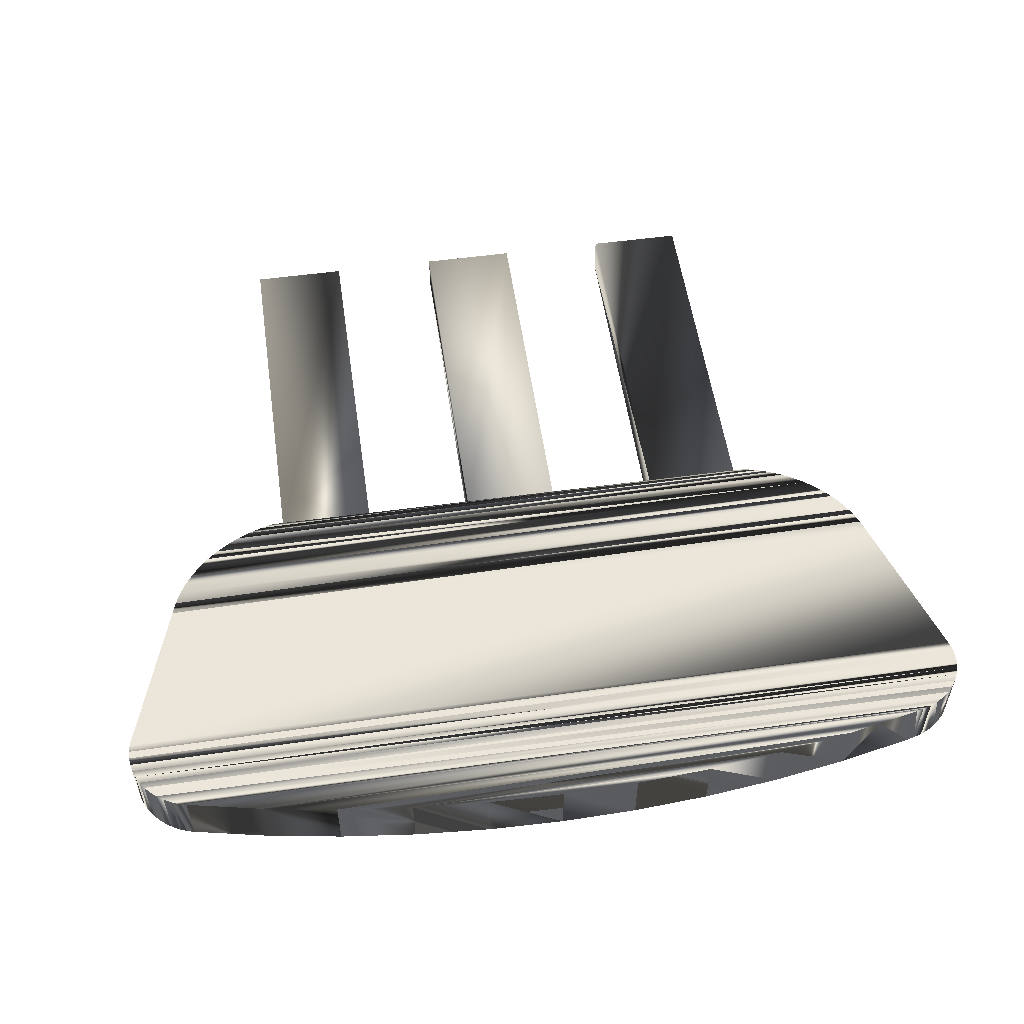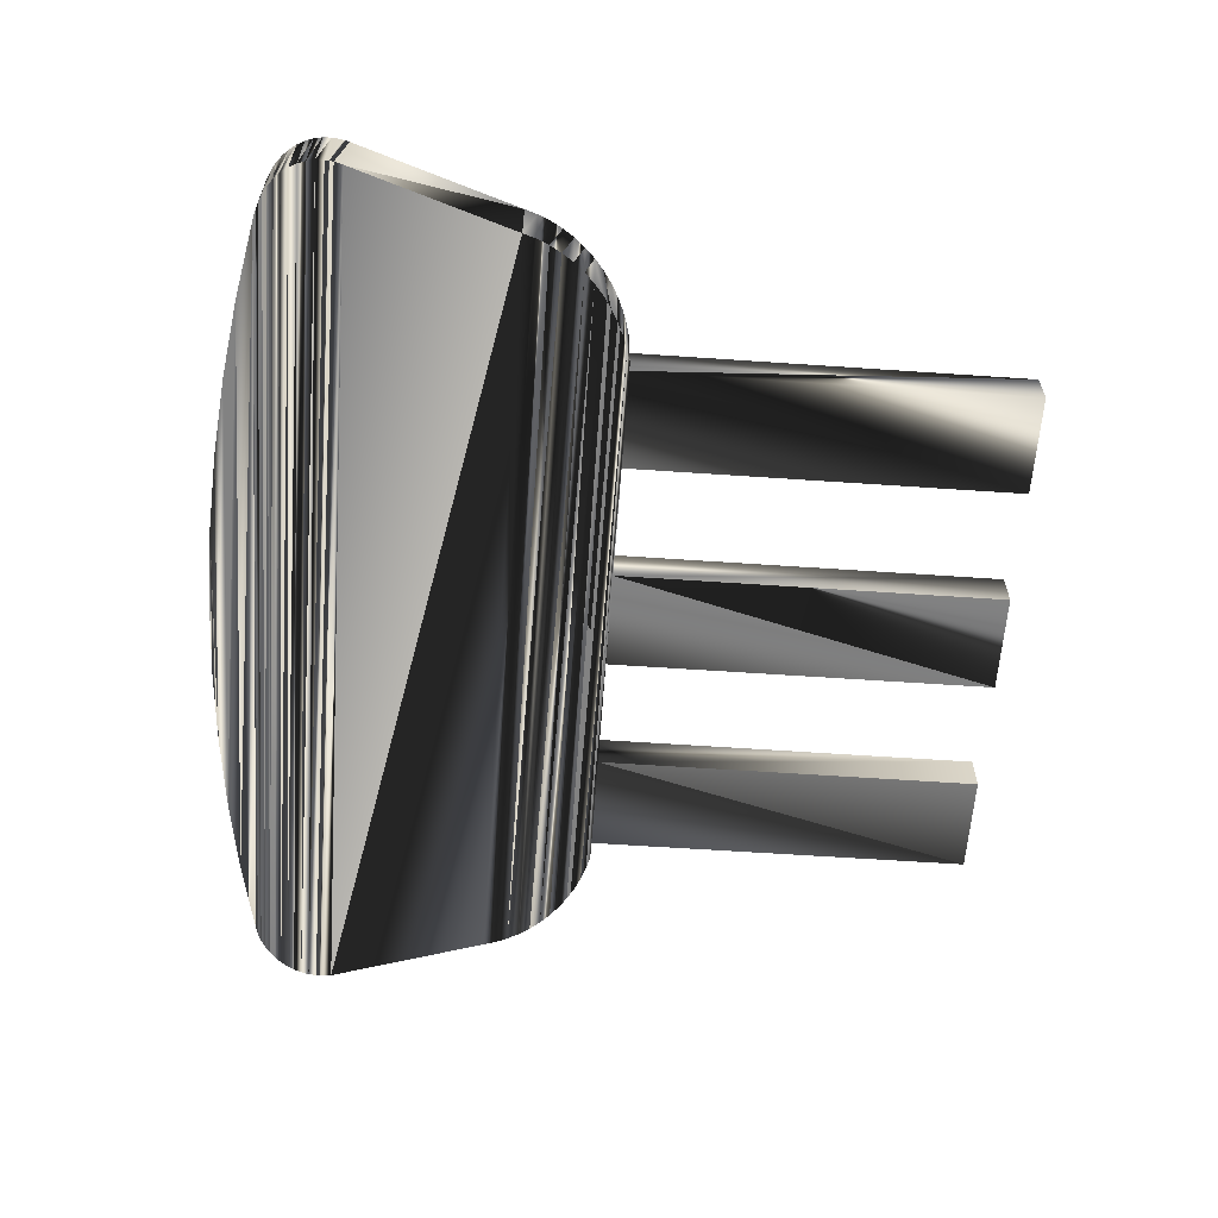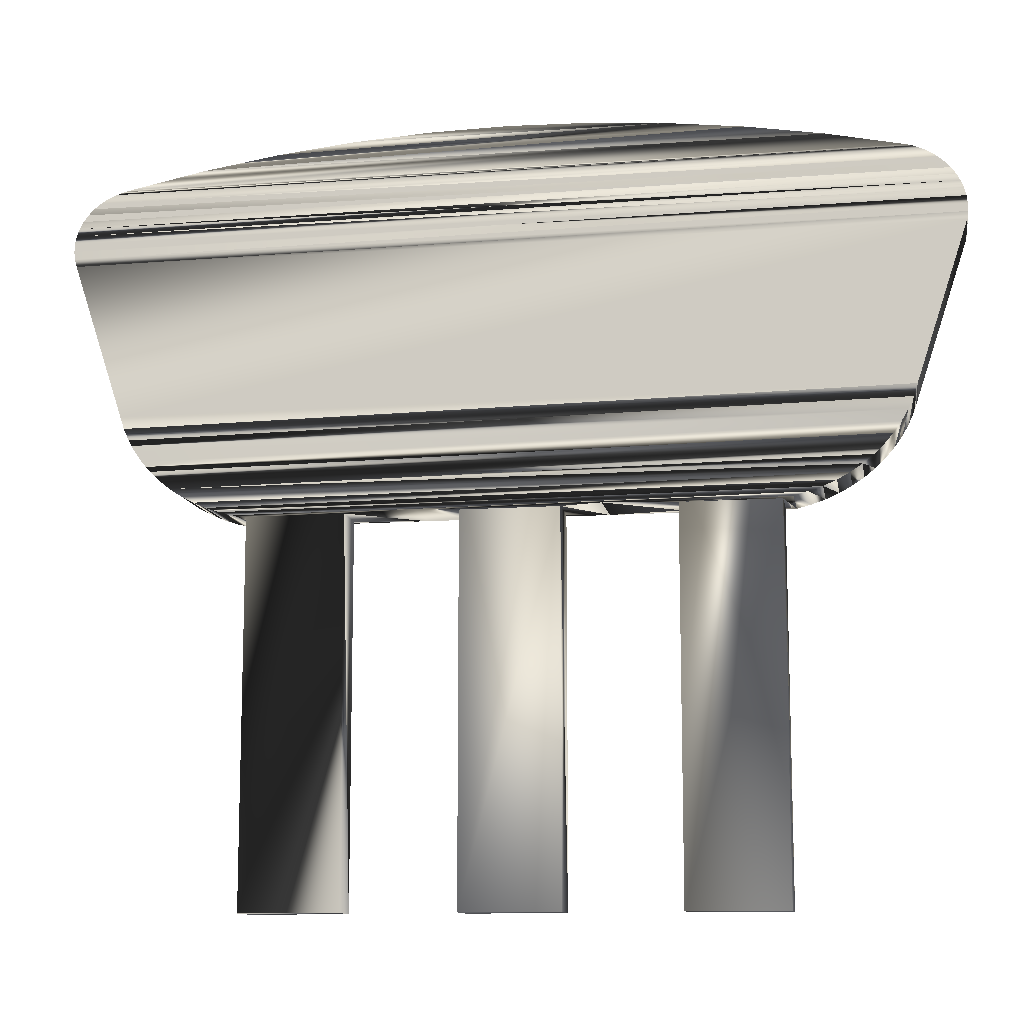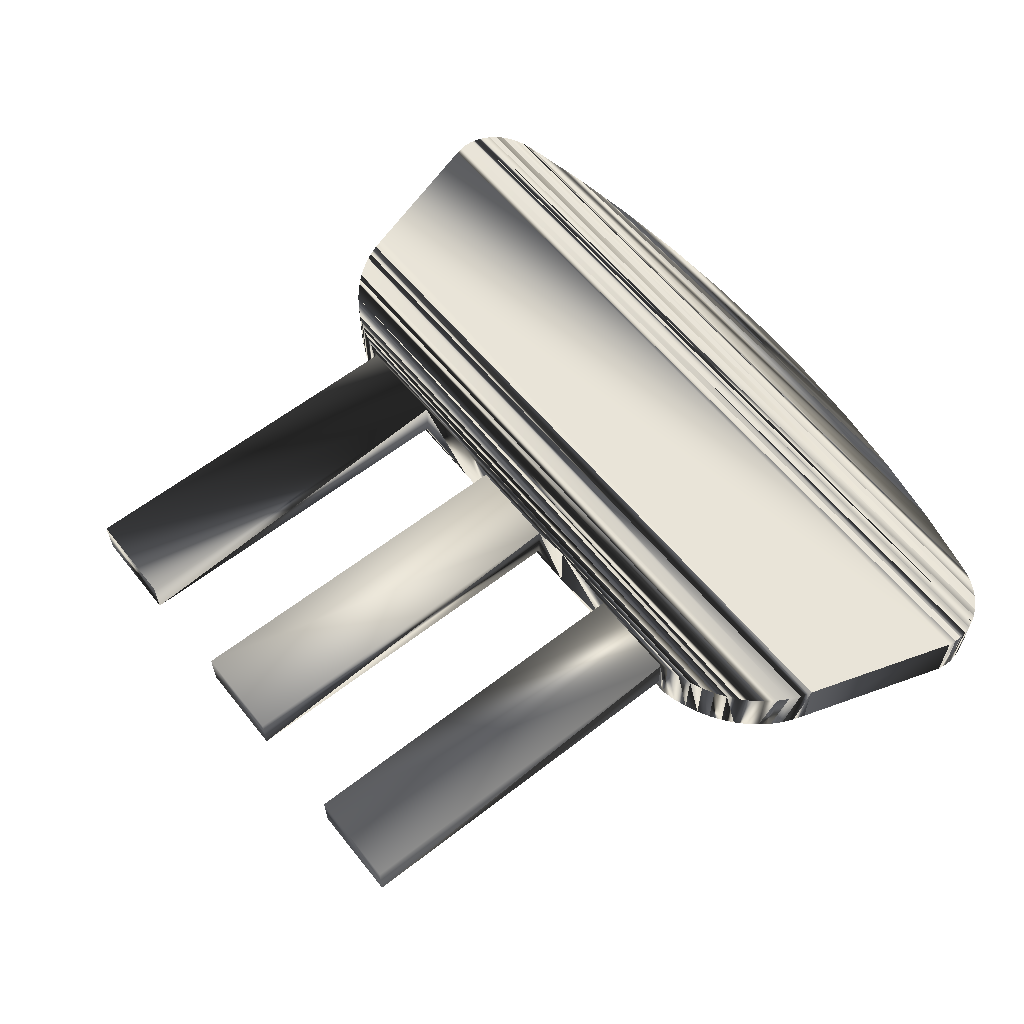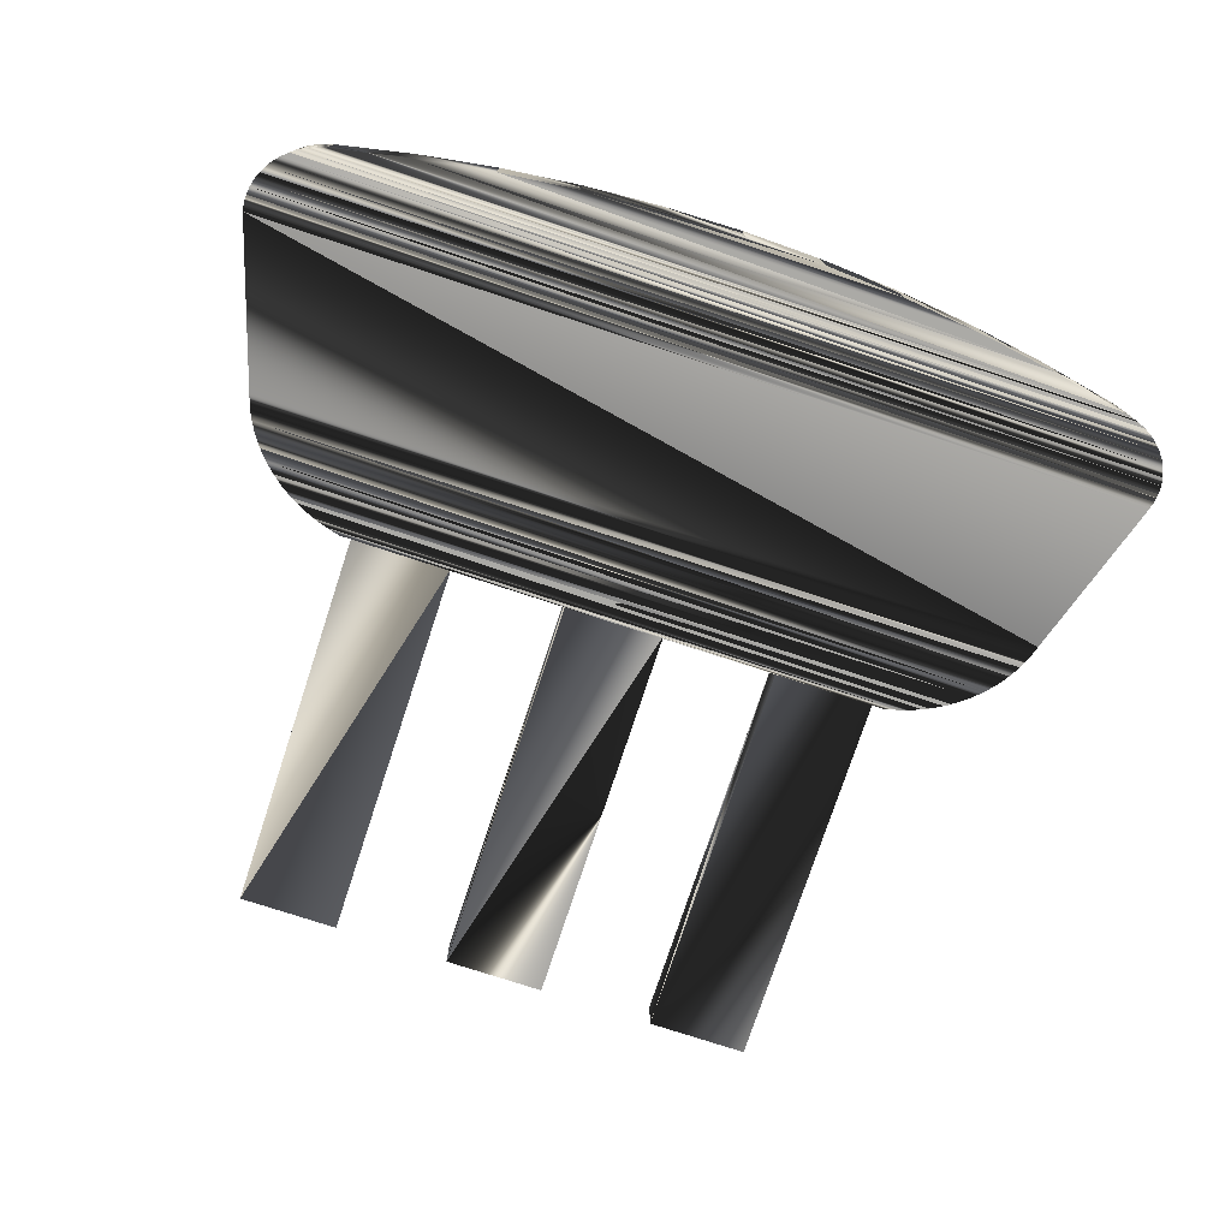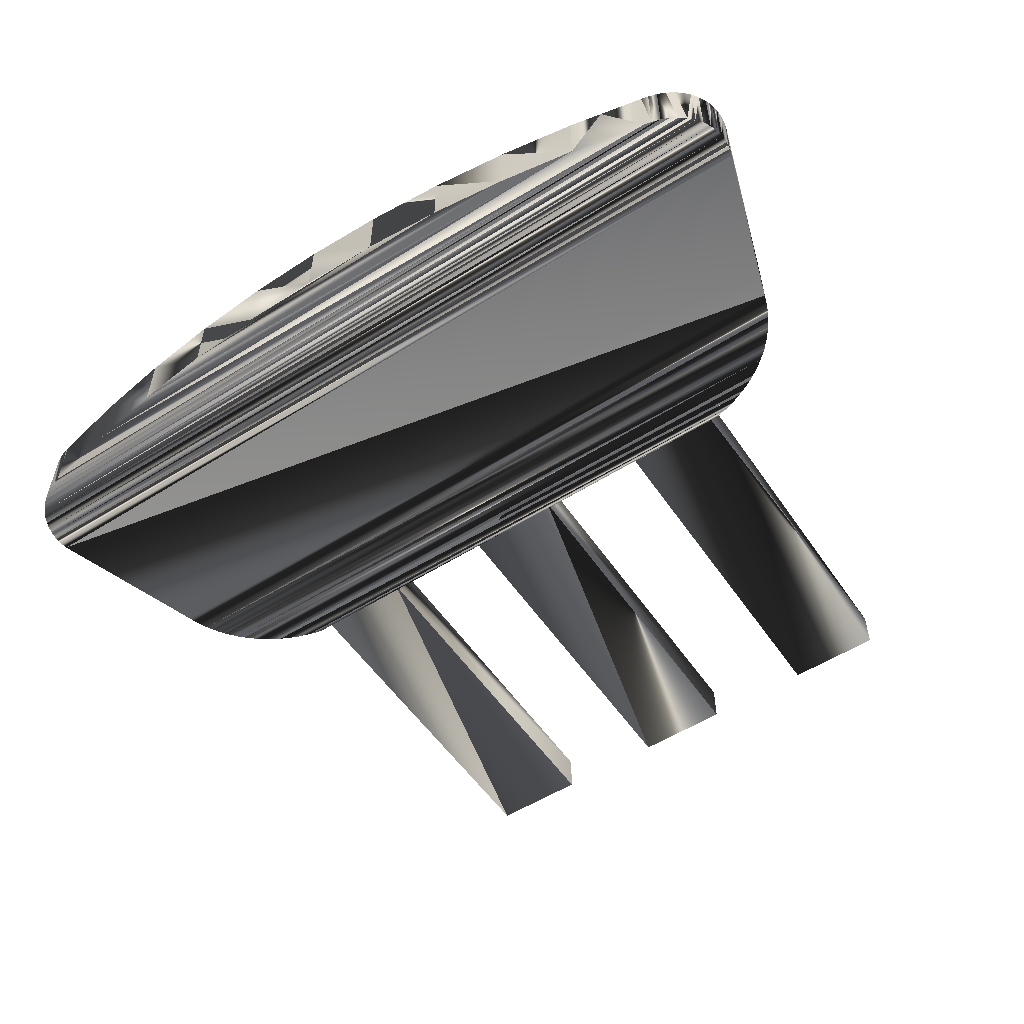
<metadata>
{"format":"obj","ext":"obj","renderer":"f3d","projection":"perspective","resolution":1024,"background":"white","views":[{"elev":54.6,"azim":171.8,"up":"+Z"},{"elev":-60.7,"azim":-94.0,"up":"+Z"},{"elev":-11.4,"azim":9.9,"up":"+Y"},{"elev":60.4,"azim":51.6,"up":"+Z"},{"elev":-75.8,"azim":161.8,"up":"+Z"},{"elev":-54.6,"azim":-146.3,"up":"+Z"}]}
</metadata>
<code>
o model.001_model.137
v 0.1027 0.4108 -0.2194
v 0.322 0.4148 -0.2194
v -0.1007 0.4108 -0.2194
v 0.3062 0.4108 -0.2194
v 0.322 0.4148 -0.289
v -0.3042 0.4108 -0.2194
v -0.32 0.4148 -0.2194
v 0.3374 0.42 -0.2194
v 0.3374 0.42 -0.289
v 0.1027 0.4108 -0.289
v -0.1007 0.4108 -0.289
v 0.3062 0.4108 -0.289
v -0.32 0.4148 -0.289
v -0.3042 0.4108 -0.289
v -0.05428 0.4108 -0.2774
v -0.182 0.4108 -0.231
v -0.2926 0.4108 -0.2774
v -0.182 0.4108 -0.2774
v 0.0563 0.4108 -0.2774
v 0.0563 -0.01878 -0.2774
v -0.05428 0.4108 -0.231
v -0.05428 -0.01878 -0.231
v -0.05428 -0.01878 -0.2774
v 0.0563 -0.01878 -0.231
v 0.0563 0.4108 -0.231
v -0.2926 -0.01878 -0.231
v -0.2926 0.4108 -0.231
v -0.182 -0.01878 -0.2774
v -0.182 -0.01878 -0.231
v -0.2926 -0.01878 -0.2774
v -0.3353 0.42 -0.289
v -0.3353 0.42 -0.2194
v 0.3521 0.4265 -0.2194
v -0.3501 0.4265 -0.2194
v 0.366 0.4341 -0.2194
v -0.364 0.4341 -0.2194
v -0.3501 0.4265 -0.289
v -0.364 0.4341 -0.289
v 0.366 0.4341 -0.289
v 0.3521 0.4265 -0.289
v 0.3792 0.4428 -0.289
v -0.3772 0.4428 -0.289
v 0.3913 0.4525 -0.289
v 0.3792 0.4428 -0.2194
v -0.3772 0.4428 -0.2194
v -0.3893 0.4525 -0.2194
v -0.3893 0.4525 -0.289
v 0.3913 0.4525 -0.2194
v 0.4024 0.4631 -0.2194
v -0.4004 0.4631 -0.2194
v -0.4004 0.4631 -0.289
v 0.4123 0.4746 -0.289
v -0.4103 0.4746 -0.289
v 0.4024 0.4631 -0.289
v 0.4123 0.4746 -0.2194
v 0.421 0.4868 -0.289
v 0.421 0.4868 -0.2194
v -0.4103 0.4746 -0.2194
v -0.419 0.4868 -0.2194
v 0.4284 0.4997 -0.2194
v -0.4264 0.4997 -0.2194
v 0.4344 0.5131 -0.2194
v 0.4284 0.4997 -0.289
v 0.4344 0.5131 -0.289
v -0.4264 0.4997 -0.289
v -0.419 0.4868 -0.289
v 0.4389 0.5269 -0.2194
v -0.4324 0.5131 -0.289
v 0.4389 0.5269 -0.289
v 0.4968 0.7042 -0.2194
v 0.4968 0.7042 -0.289
v -0.4369 0.5269 -0.289
v -0.4324 0.5131 -0.2194
v -0.4369 0.5269 -0.2194
v -0.4948 0.7043 -0.289
v -0.4948 0.7043 -0.2194
v -0.4972 0.7132 -0.289
v 0.498 0.713 -0.289
v -0.4972 0.7132 -0.2194
v -0.4982 0.7222 -0.289
v 0.4981 0.7218 -0.289
v -0.4982 0.7222 -0.2194
v -0.4978 0.7313 -0.289
v 0.497 0.7306 -0.289
v 0.497 0.7306 -0.2194
v 0.4948 0.7392 -0.2194
v 0.4948 0.7392 -0.289
v 0.4915 0.7476 -0.2194
v 0.4915 0.7476 -0.289
v -0.496 0.7402 -0.289
v -0.4978 0.7313 -0.2194
v -0.4929 0.7489 -0.289
v -0.496 0.7402 -0.2194
v -0.4929 0.7489 -0.2194
v 0.4871 0.7555 -0.2194
v -0.4884 0.7571 -0.2194
v -0.4884 0.7571 -0.289
v -0.4828 0.7648 -0.289
v 0.4817 0.763 -0.289
v 0.4871 0.7555 -0.289
v 0.4817 0.763 -0.2194
v -0.4828 0.7648 -0.2194
v 0.4754 0.7699 -0.2194
v -0.4761 0.7717 -0.2194
v 0.4682 0.7761 -0.2194
v 0.4682 0.7761 -0.289
v 0.4754 0.7699 -0.289
v -0.4761 0.7717 -0.289
v 0.4603 0.7815 -0.289
v -0.4683 0.7778 -0.289
v -0.4683 0.7778 -0.2194
v 0.4603 0.7815 -0.2194
v -0.4597 0.7829 -0.2194
v 0.4517 0.7861 -0.2194
v -0.4504 0.7869 -0.2194
v -0.4597 0.7829 -0.289
v -0.4504 0.7869 -0.289
v 0.4517 0.7861 -0.289
v 0.4425 0.7899 -0.289
v 0.4343 0.7919 -0.289
v -0.4323 0.7919 -0.289
v 0.4425 0.7899 -0.2194
v -0.4406 0.7899 -0.289
v -0.4406 0.7899 -0.2194
v -0.4323 0.7919 -0.2194
v 0.4343 0.7919 -0.2194
v 0.349 0.8093 -0.2194
v 0.349 0.8093 -0.289
v 0.2628 0.8229 -0.289
v -0.347 0.8093 -0.289
v -0.2608 0.8229 -0.289
v -0.2608 0.8229 -0.2194
v -0.347 0.8093 -0.2194
v -0.3838 0.8018 -0.2194
v 0.2628 0.8229 -0.2194
v 0.1759 0.8327 -0.2194
v -0.1739 0.8327 -0.2194
v -0.08657 0.8385 -0.2194
v -0.1739 0.8327 -0.289
v -0.08657 0.8385 -0.289
v 0.1759 0.8327 -0.289
v 0.001006 0.8404 -0.2194
v 0.001006 0.8404 -0.289
v 0.08858 0.8385 -0.289
v 0.08858 0.8385 -0.2194
v 0.4981 0.7218 -0.2194
v 0.498 0.713 -0.2194
v 0.184 0.4108 -0.2774
v 0.2946 0.4108 -0.2774
v 0.2946 0.4108 -0.231
v 0.184 -0.01878 -0.231
v 0.184 0.4108 -0.231
v 0.2946 -0.01878 -0.2774
v 0.2946 -0.01878 -0.231
v 0.184 -0.01878 -0.2774
f 1 2 3
f 2 1 4
f 4 5 2
f 6 2 3
f 7 2 6
f 8 2 7
f 8 9 2
f 9 2 5
f 10 5 11
f 5 10 12
f 5 4 12
f 9 5 13
f 14 5 13
f 11 5 14
f 11 15 3
f 3 16 11
f 11 14 17
f 17 11 18
f 16 11 18
f 15 11 10
f 15 10 19
f 19 15 20
f 21 22 15
f 21 3 15
f 15 20 23
f 23 15 22
f 23 22 20
f 24 22 25
f 21 25 22
f 24 20 22
f 24 25 20
f 10 25 1
f 19 10 25
f 25 20 19
f 1 21 25
f 3 21 1
f 26 16 27
f 3 27 16
f 18 28 16
f 28 16 29
f 16 26 29
f 29 28 26
f 26 17 30
f 30 26 28
f 27 26 17
f 17 28 30
f 28 17 18
f 6 27 3
f 27 6 17
f 6 17 14
f 13 7 14
f 6 14 7
f 13 9 31
f 31 32 13
f 7 13 32
f 7 8 32
f 32 8 33
f 34 33 32
f 34 31 32
f 35 33 34
f 34 35 36
f 34 37 36
f 31 34 37
f 38 36 37
f 38 39 37
f 31 40 37
f 37 40 39
f 33 39 35
f 39 33 40
f 39 35 41
f 38 39 41
f 42 41 43
f 43 44 41
f 44 41 35
f 38 41 42
f 38 45 42
f 46 42 45
f 42 43 47
f 42 46 47
f 45 48 46
f 46 48 49
f 46 49 50
f 50 46 51
f 46 51 47
f 51 52 53
f 51 53 50
f 47 54 51
f 52 54 51
f 52 54 55
f 53 52 56
f 57 52 56
f 55 57 52
f 57 55 58
f 59 57 58
f 60 57 59
f 56 60 57
f 61 60 59
f 62 60 61
f 60 62 63
f 63 56 60
f 62 63 64
f 65 63 66
f 65 63 64
f 66 56 63
f 64 67 62
f 68 64 69
f 65 64 68
f 69 64 67
f 69 70 67
f 70 69 71
f 72 69 71
f 68 69 72
f 73 72 68
f 72 73 74
f 72 75 74
f 75 71 72
f 75 74 76
f 76 77 75
f 75 71 78
f 75 78 77
f 79 76 77
f 77 80 79
f 80 81 77
f 77 78 81
f 82 79 80
f 80 83 82
f 80 84 83
f 84 81 80
f 85 86 84
f 84 81 85
f 86 84 87
f 87 84 83
f 87 88 86
f 89 87 88
f 89 87 90
f 83 87 90
f 83 90 91
f 92 89 90
f 90 92 93
f 90 91 93
f 93 86 91
f 93 86 88
f 94 88 93
f 92 93 94
f 94 88 95
f 96 95 94
f 96 94 97
f 92 97 94
f 96 98 97
f 98 99 97
f 97 100 99
f 97 100 92
f 95 101 100
f 95 89 100
f 99 100 101
f 92 89 100
f 101 95 96
f 96 101 102
f 103 101 102
f 99 103 101
f 104 103 102
f 104 103 105
f 105 106 103
f 103 99 107
f 107 103 106
f 106 107 108
f 109 106 110
f 109 105 106
f 108 106 110
f 104 102 108
f 102 108 98
f 104 108 111
f 108 111 110
f 108 107 98
f 104 105 111
f 112 105 111
f 113 112 111
f 113 110 111
f 114 112 113
f 115 114 113
f 113 116 115
f 116 113 110
f 117 118 116
f 117 115 116
f 118 109 116
f 110 109 116
f 118 112 109
f 117 118 119
f 118 114 119
f 112 118 114
f 120 119 121
f 120 122 119
f 123 119 121
f 117 119 123
f 114 119 122
f 122 114 115
f 115 122 124
f 125 122 124
f 125 122 126
f 122 120 126
f 125 126 127
f 127 128 126
f 120 126 128
f 128 127 129
f 121 120 128
f 130 128 129
f 130 128 121
f 131 129 130
f 131 132 130
f 133 134 130
f 121 134 130
f 132 130 133
f 133 135 132
f 132 135 136
f 137 136 132
f 132 131 137
f 137 136 138
f 137 139 138
f 131 137 139
f 140 138 139
f 140 141 139
f 131 141 139
f 142 140 138
f 140 142 143
f 140 141 144
f 143 144 140
f 142 143 145
f 143 145 144
f 136 144 145
f 138 136 145
f 138 145 142
f 141 136 144
f 141 135 129
f 135 141 136
f 131 129 141
f 135 129 127
f 135 127 133
f 134 127 133
f 125 127 134
f 125 121 134
f 124 123 125
f 123 125 121
f 124 117 115
f 117 124 123
f 112 109 105
f 98 99 107
f 102 96 98
f 89 95 88
f 83 82 91
f 91 85 82
f 86 85 91
f 81 85 146
f 82 146 85
f 78 146 147
f 146 147 79
f 79 146 82
f 81 78 146
f 70 147 71
f 147 70 76
f 76 147 79
f 78 71 147
f 76 70 74
f 74 67 73
f 70 67 74
f 73 62 67
f 61 62 73
f 68 61 73
f 61 68 65
f 66 65 59
f 53 56 66
f 58 66 53
f 59 58 66
f 65 59 61
f 53 50 58
f 58 55 50
f 49 55 54
f 50 49 55
f 54 43 47
f 54 43 49
f 48 49 43
f 48 43 44
f 48 44 45
f 36 38 45
f 36 44 45
f 36 35 44
f 33 40 8
f 31 9 40
f 40 8 9
f 12 10 148
f 148 12 149
f 149 12 150
f 12 150 4
f 151 150 152
f 150 152 4
f 149 153 150
f 153 150 154
f 150 151 154
f 151 153 154
f 153 151 155
f 155 148 151
f 152 151 148
f 148 153 155
f 149 148 153
f 148 1 152
f 1 152 4
f 10 148 1

</code>
